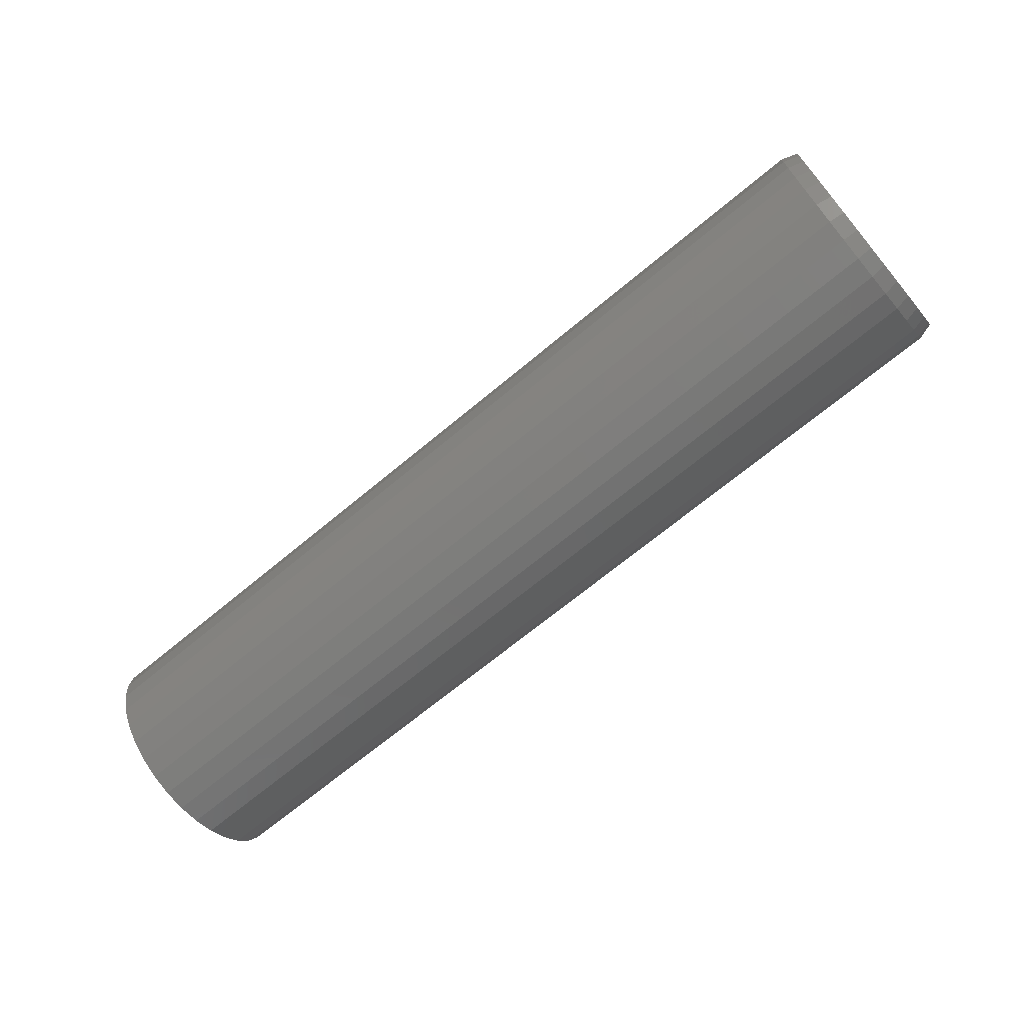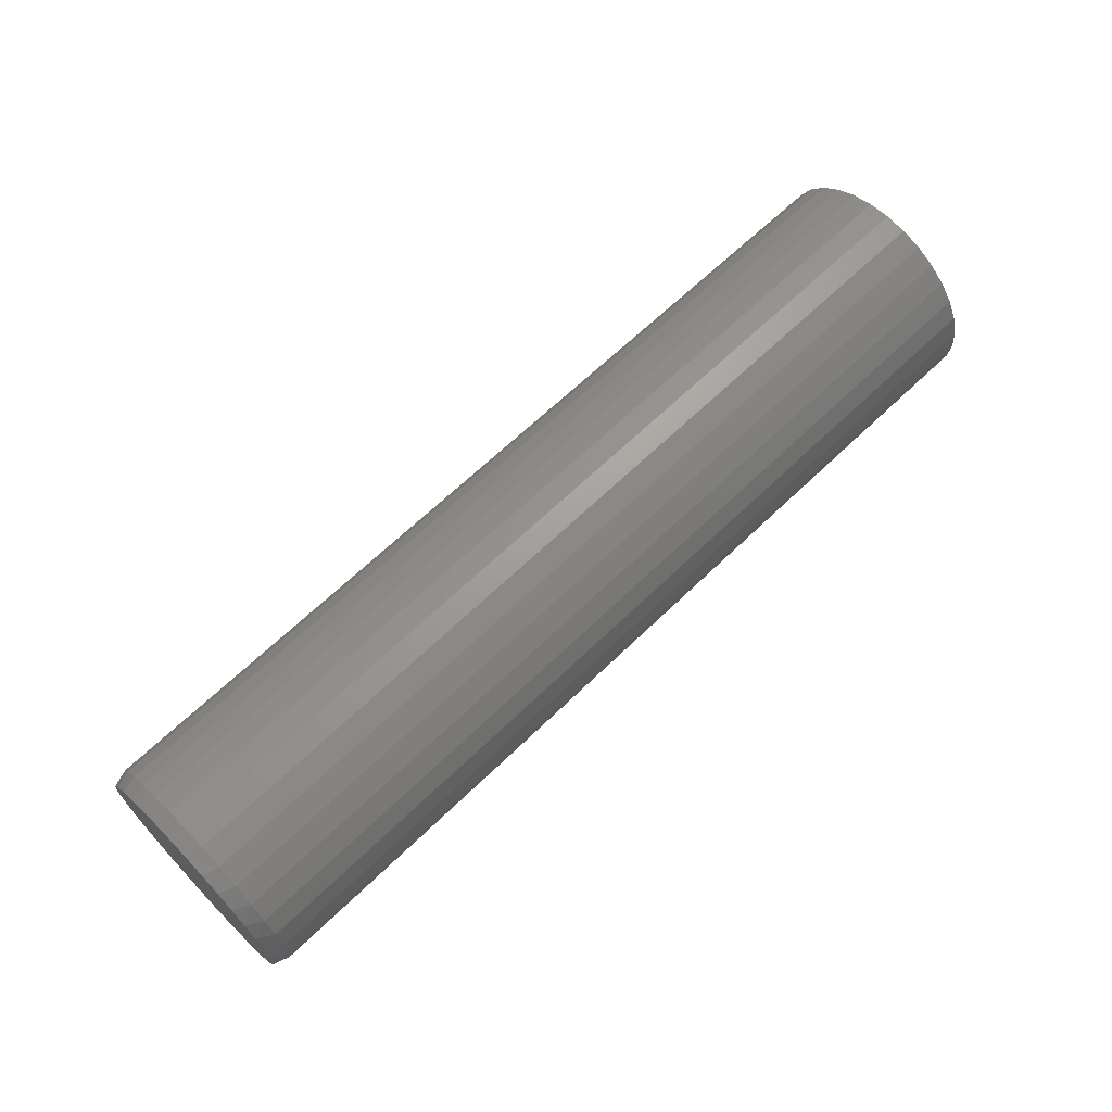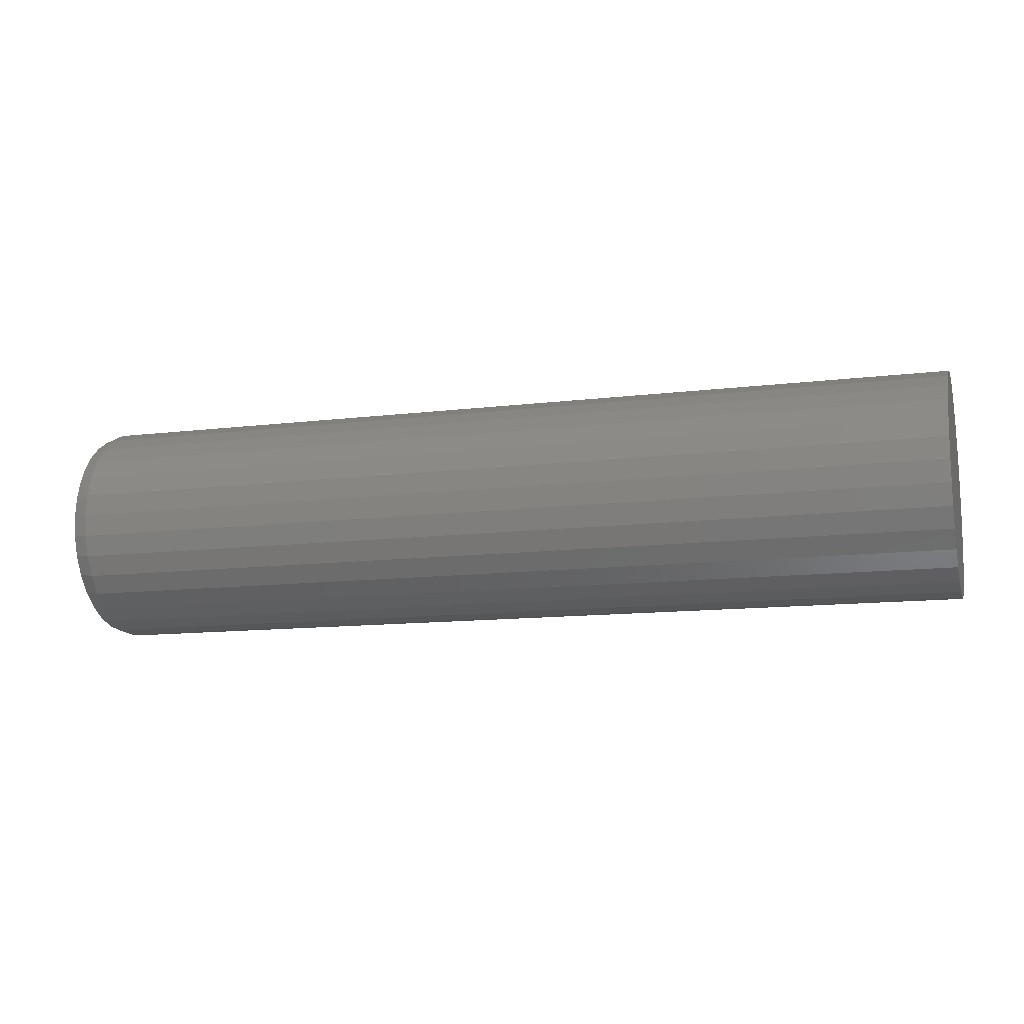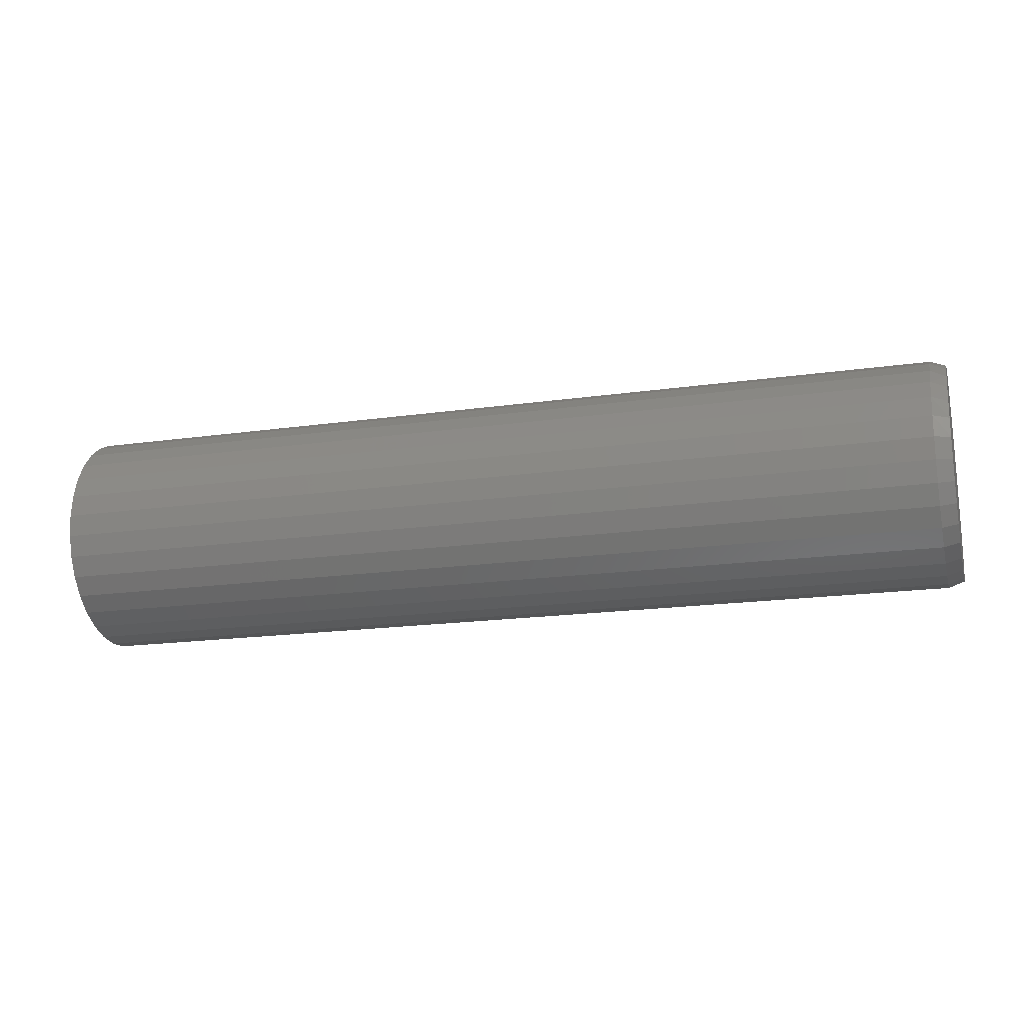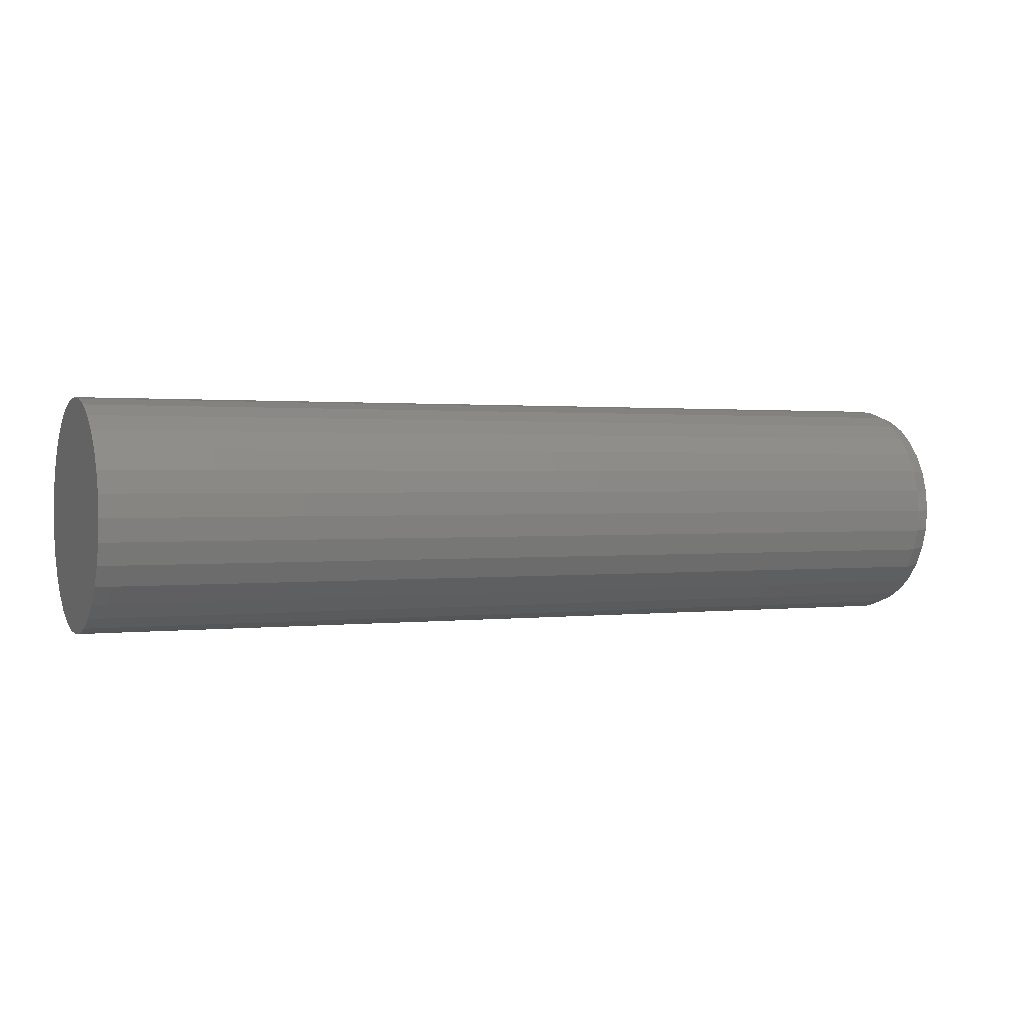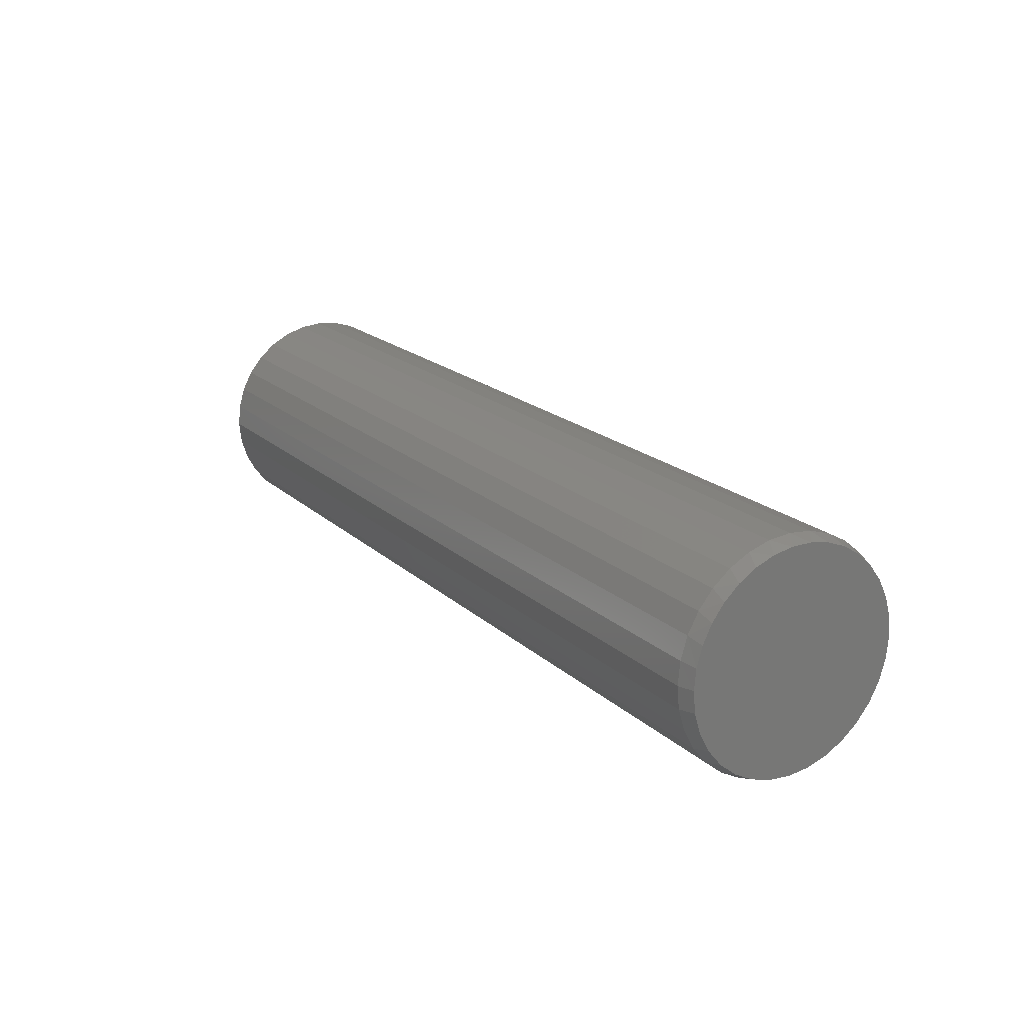
<metadata>
{"format":"stl","ext":"stl","renderer":"f3d","projection":"perspective","resolution":1024,"background":"white","views":[{"elev":-68.2,"azim":-140.1,"up":"+Z"},{"elev":65.6,"azim":-44.1,"up":"+Y"},{"elev":-12.1,"azim":16.4,"up":"+Z"},{"elev":-18.2,"azim":-164.5,"up":"+Z"},{"elev":1.1,"azim":155.6,"up":"+Y"},{"elev":19.3,"azim":-121.8,"up":"+Z"}]}
</metadata>
<code>
# stl→obj: 97 verts, 190 faces
v -0.6953 -0.04247 0.1576
v -0.6953 -0.01274 0.1632
v -0.6953 0.01751 0.1632
v -0.6953 0.04724 0.1576
v -0.6953 -0.07067 0.1467
v -0.6953 0.07544 0.1467
v -0.6953 0.03436 -0.1607
v -0.6953 -0.02959 -0.1607
v -0.6953 0.06511 -0.1514
v -0.6953 0.002385 -0.1639
v -0.6953 -0.06034 -0.1514
v -0.6953 -0.08867 -0.1363
v -0.6953 0.09344 -0.1363
v -0.6953 -0.1135 -0.1159
v -0.6953 0.1183 -0.1159
v -0.6953 -0.1339 -0.09106
v -0.6953 0.1387 -0.09106
v -0.6953 -0.149 -0.06272
v -0.6953 0.1538 -0.06272
v -0.6953 -0.1584 -0.03197
v -0.6953 0.1631 -0.03197
v -0.6953 -0.1615 -4.461e-07
v -0.6953 0.1663 -3.015e-16
v -0.6953 -0.1587 0.03012
v -0.6953 0.1635 0.03012
v -0.6953 -0.1504 0.05921
v -0.6953 0.1552 0.05921
v -0.6953 -0.137 0.08628
v -0.6953 0.1417 0.08628
v -0.6953 -0.1187 0.1104
v -0.6953 0.1235 0.1104
v -0.6953 -0.09639 0.1308
v -0.6953 0.1012 0.1308
v -0.6719 0.1741 -4.137e-16
v 0.6953 0.1741 -2.191e-16
v -0.6719 0.1708 -0.0335
v 0.6953 0.1708 -0.0335
v -0.6719 0.161 -0.06571
v 0.6953 0.161 -0.06571
v -0.6719 0.1452 -0.0954
v 0.6953 0.1452 -0.0954
v -0.6719 0.1238 -0.1214
v 0.6953 0.1238 -0.1214
v -0.6719 0.09778 -0.1428
v 0.6953 0.09778 -0.1428
v -0.6719 0.0681 -0.1586
v 0.6953 0.0681 -0.1586
v -0.6719 0.03588 -0.1684
v 0.6953 0.03588 -0.1684
v -0.6719 0.002385 -0.1717
v 0.6953 0.002385 -0.1717
v -0.6719 -0.03111 -0.1684
v 0.6953 -0.03111 -0.1684
v -0.6719 -0.06333 -0.1586
v 0.6953 -0.06333 -0.1586
v -0.6719 -0.09301 -0.1428
v 0.6953 -0.09301 -0.1428
v -0.6719 -0.119 -0.1214
v 0.6953 -0.119 -0.1214
v -0.6719 -0.1404 -0.0954
v 0.6953 -0.1404 -0.0954
v -0.6719 -0.1563 -0.06571
v 0.6953 -0.1563 -0.06571
v -0.6719 -0.166 -0.0335
v 0.6953 -0.166 -0.0335
v -0.6719 -0.1693 3.646e-16
v 0.6953 -0.1693 3.646e-16
v -0.6719 -0.166 0.0335
v 0.6953 -0.166 0.0335
v -0.6719 -0.1563 0.06571
v 0.6953 -0.1563 0.06571
v -0.6719 -0.1404 0.0954
v 0.6953 -0.1404 0.0954
v -0.6719 -0.119 0.1214
v 0.6953 -0.119 0.1214
v -0.6719 -0.09301 0.1428
v 0.6953 -0.09301 0.1428
v -0.6719 -0.06333 0.1586
v 0.6953 -0.06333 0.1586
v -0.6719 -0.03111 0.1684
v 0.6953 -0.03111 0.1684
v -0.6719 0.002385 0.1717
v 0.6953 0.002385 0.1717
v -0.6719 0.03588 0.1684
v 0.6953 0.03588 0.1684
v -0.6719 0.0681 0.1586
v 0.6953 0.0681 0.1586
v -0.6719 0.09778 0.1428
v 0.6953 0.09778 0.1428
v -0.6719 0.1238 0.1214
v 0.6953 0.1238 0.1214
v -0.6719 0.1452 0.0954
v 0.6953 0.1452 0.0954
v -0.6719 0.161 0.06571
v 0.6953 0.161 0.06571
v -0.6719 0.1708 0.0335
v 0.6953 0.1708 0.0335
f 1 2 3
f 4 1 3
f 5 1 4
f 6 5 4
f 7 8 9
f 10 8 7
f 8 11 9
f 9 11 12
f 9 12 13
f 13 12 14
f 13 14 15
f 15 14 16
f 15 16 17
f 17 16 18
f 17 18 19
f 19 18 20
f 19 20 21
f 21 20 22
f 21 22 23
f 23 22 24
f 23 24 25
f 25 24 26
f 25 26 27
f 27 26 28
f 27 28 29
f 29 28 30
f 29 30 31
f 31 30 32
f 31 32 33
f 33 32 5
f 33 5 6
f 34 35 36
f 36 35 37
f 36 37 38
f 38 37 39
f 38 39 40
f 40 39 41
f 40 41 42
f 42 41 43
f 42 43 44
f 44 43 45
f 44 45 46
f 46 45 47
f 46 47 48
f 48 47 49
f 48 49 50
f 50 49 51
f 50 51 52
f 52 51 53
f 52 53 54
f 54 53 55
f 54 55 56
f 56 55 57
f 56 57 58
f 58 57 59
f 58 59 60
f 60 59 61
f 60 61 62
f 62 61 63
f 62 63 64
f 64 63 65
f 64 65 66
f 66 65 67
f 66 67 68
f 68 67 69
f 68 69 70
f 70 69 71
f 70 71 72
f 72 71 73
f 72 73 74
f 74 73 75
f 74 75 76
f 76 75 77
f 76 77 78
f 78 77 79
f 78 79 80
f 80 79 81
f 80 81 82
f 82 81 83
f 82 83 84
f 84 83 85
f 84 85 86
f 86 85 87
f 86 87 88
f 88 87 89
f 88 89 90
f 90 89 91
f 90 91 92
f 92 91 93
f 92 93 94
f 94 93 95
f 94 95 96
f 96 95 97
f 96 97 34
f 34 97 35
f 23 34 21
f 21 34 36
f 21 36 19
f 19 36 38
f 19 38 17
f 17 38 40
f 17 40 15
f 15 40 42
f 15 42 13
f 13 42 44
f 13 44 9
f 9 44 46
f 9 46 7
f 7 46 48
f 7 48 10
f 10 48 50
f 10 50 8
f 8 50 52
f 8 52 11
f 11 52 54
f 11 54 12
f 12 54 56
f 12 56 14
f 14 56 58
f 14 58 16
f 16 58 60
f 16 60 18
f 18 60 62
f 18 62 20
f 20 62 64
f 20 64 22
f 22 64 66
f 29 92 94
f 31 90 92
f 31 92 29
f 33 88 90
f 33 90 31
f 6 86 88
f 6 88 33
f 4 84 86
f 4 86 6
f 3 82 84
f 3 84 4
f 80 2 1
f 80 82 2
f 2 82 3
f 78 1 5
f 78 80 1
f 76 5 32
f 76 78 5
f 74 32 30
f 74 76 32
f 30 28 72
f 72 74 30
f 70 72 28
f 34 23 96
f 96 23 25
f 96 25 94
f 94 25 27
f 94 27 29
f 22 66 24
f 24 66 68
f 24 68 26
f 26 68 70
f 26 70 28
f 81 85 83
f 85 81 79
f 85 79 87
f 47 53 49
f 49 53 51
f 87 79 89
f 89 79 77
f 89 77 91
f 91 77 75
f 91 75 93
f 93 75 73
f 93 73 95
f 95 73 71
f 95 71 97
f 97 71 69
f 97 69 35
f 35 69 67
f 35 67 37
f 37 67 65
f 37 65 39
f 39 65 63
f 39 63 41
f 41 63 61
f 41 61 43
f 43 61 59
f 43 59 45
f 45 59 57
f 45 57 47
f 47 57 55
f 47 55 53

</code>
